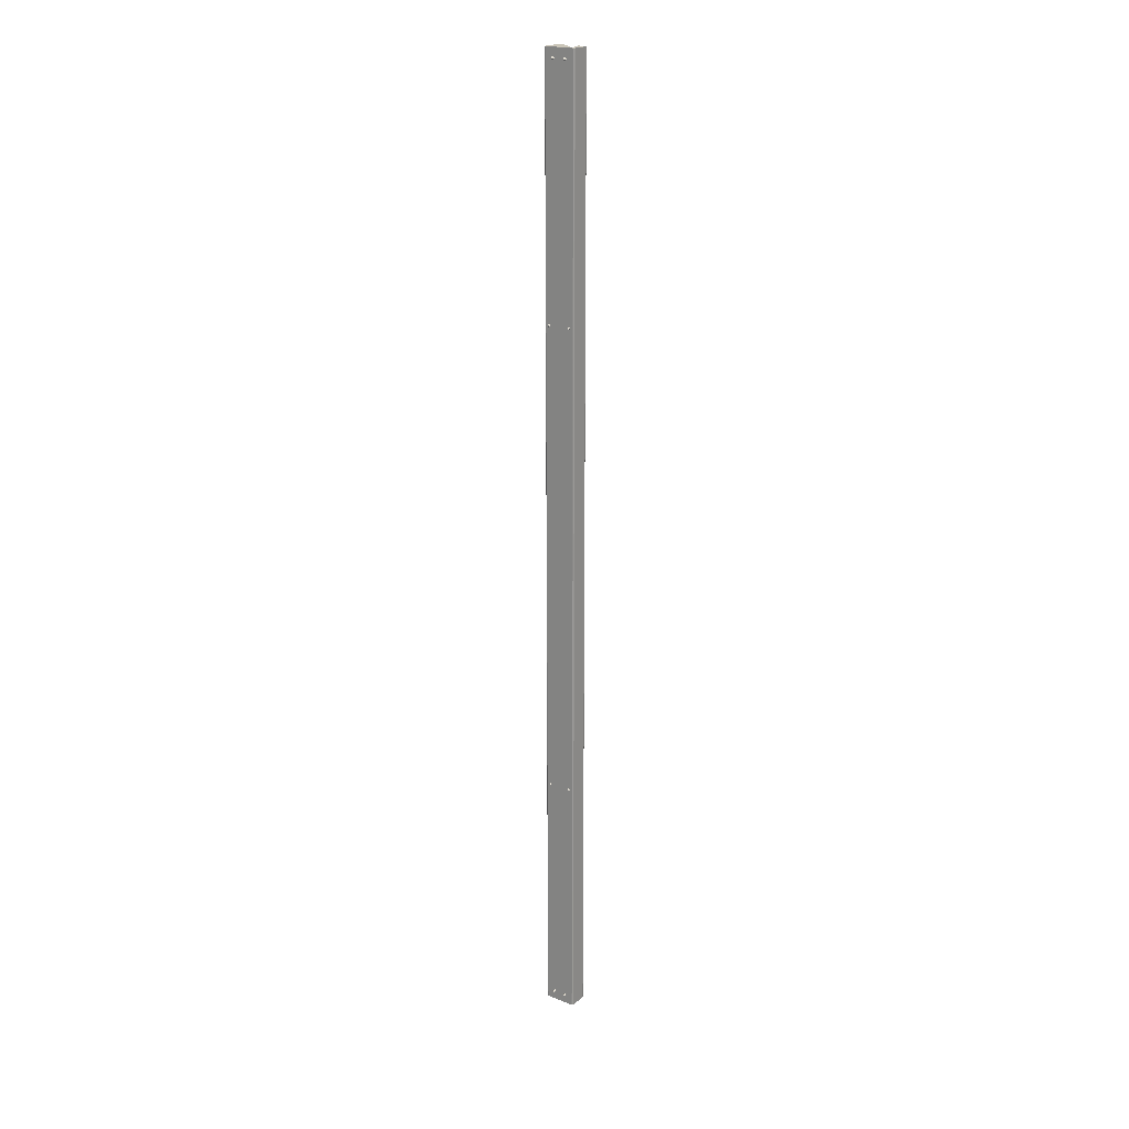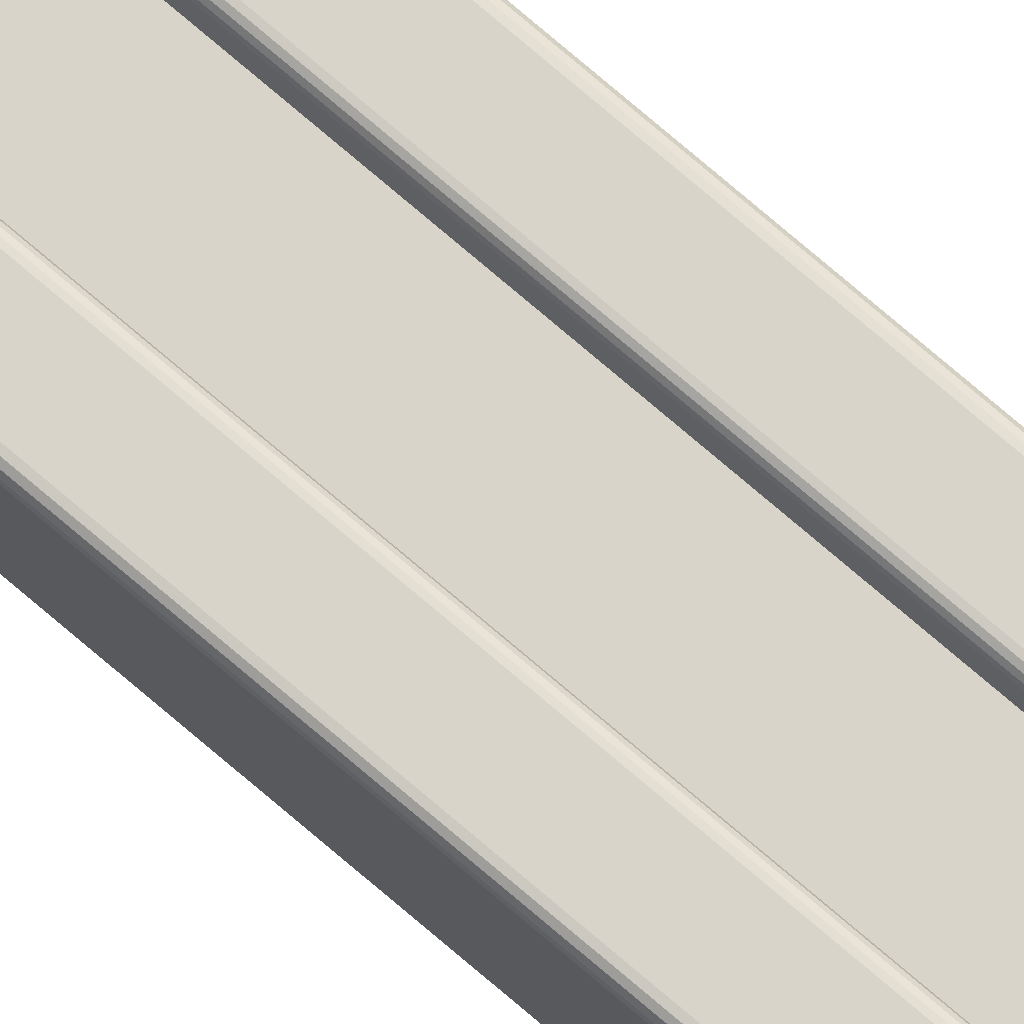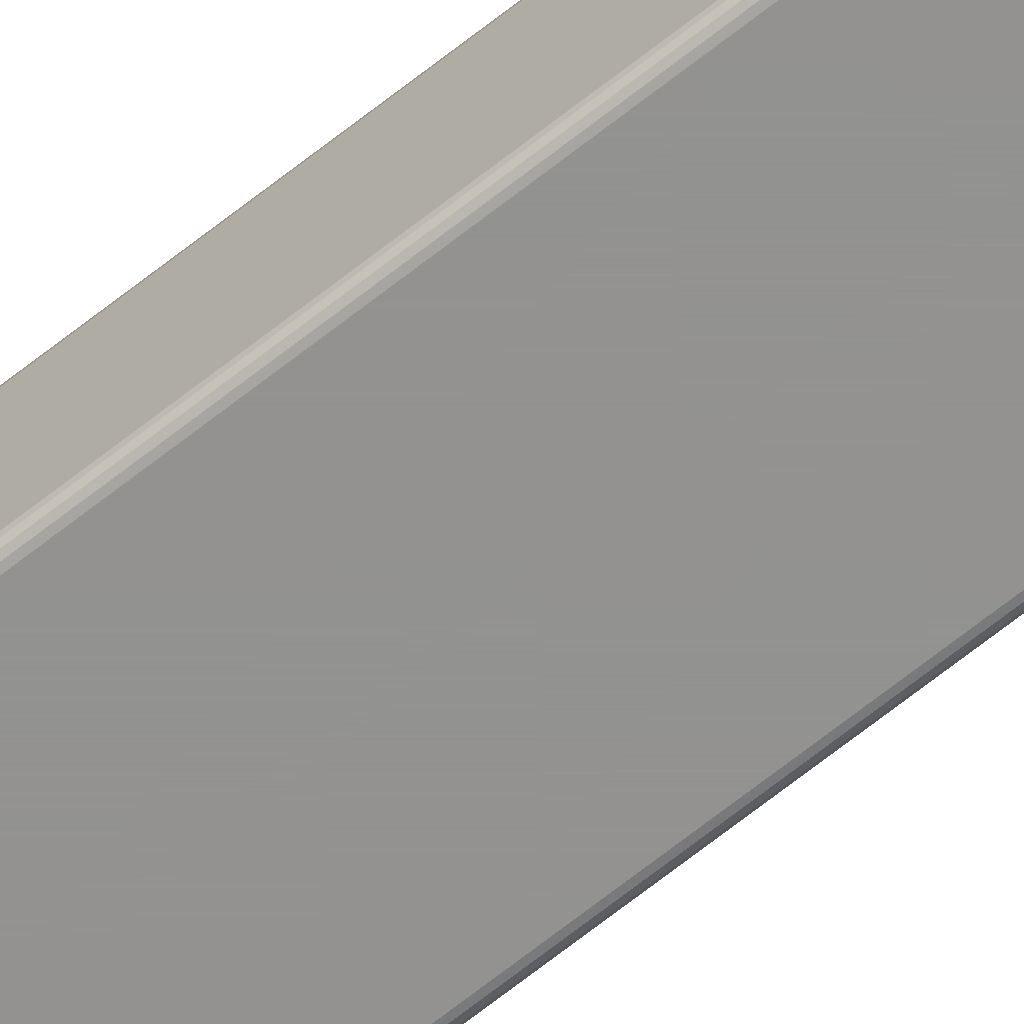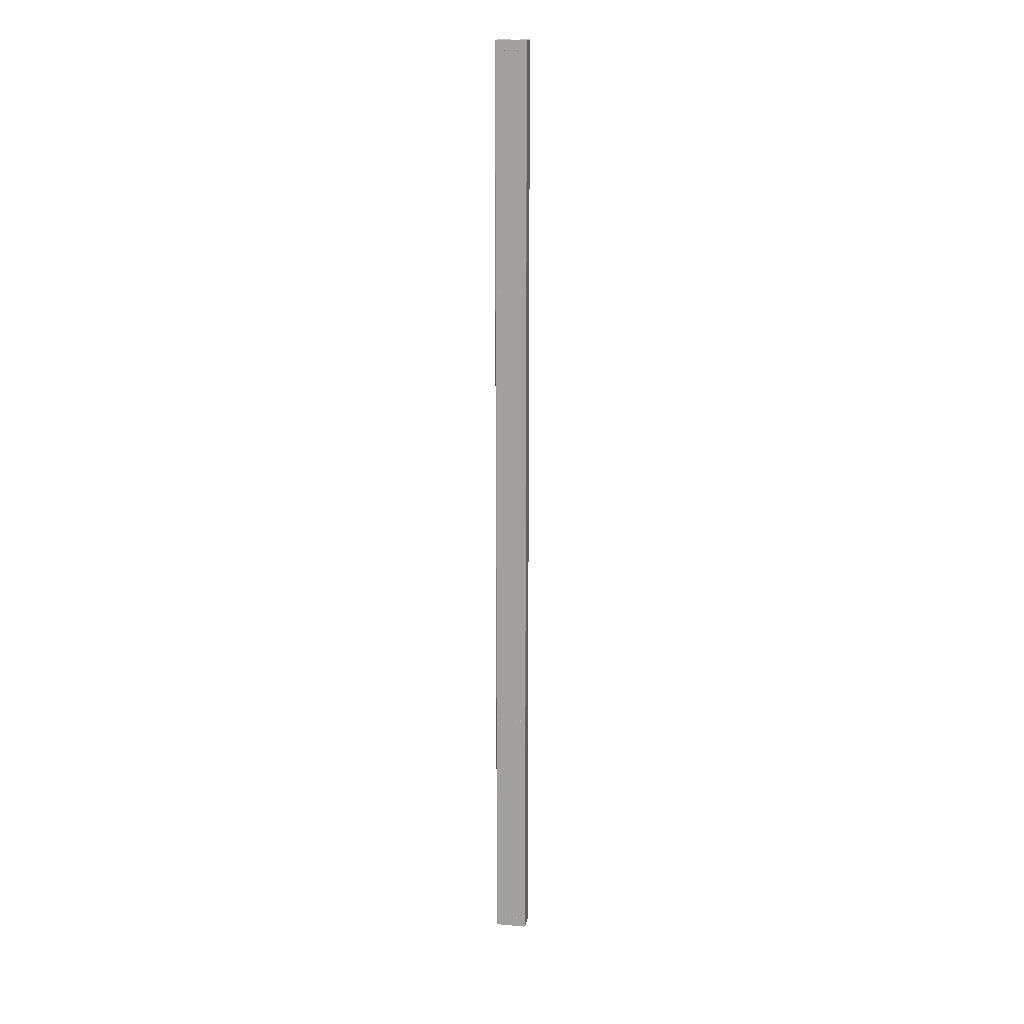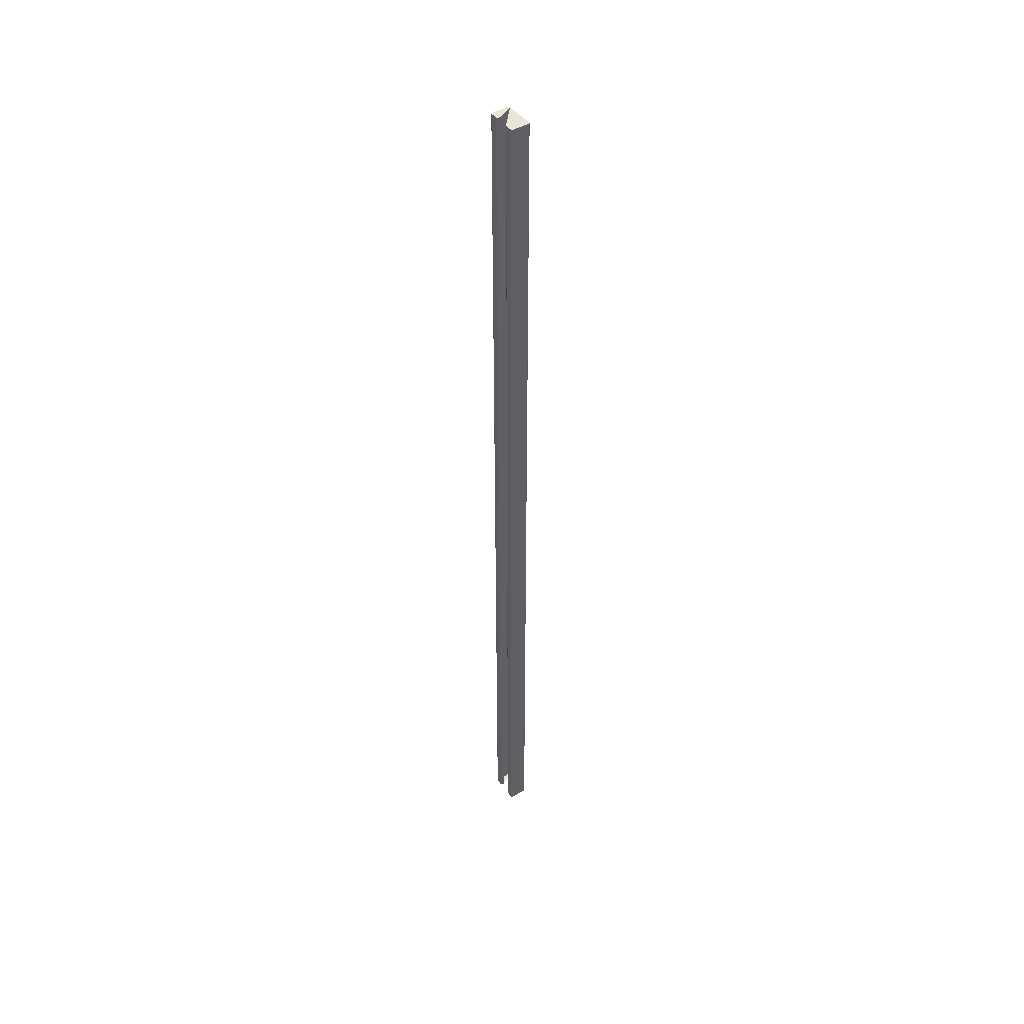
<metadata>
{"format":"obj","ext":"obj","renderer":"f3d","projection":"perspective","resolution":1024,"background":"white","views":[{"elev":20.5,"azim":-144.5,"up":"+Y"},{"elev":75.4,"azim":130.6,"up":"+Z"},{"elev":-66.4,"azim":128.8,"up":"+Z"},{"elev":15.9,"azim":-169.7,"up":"+Y"},{"elev":45.1,"azim":55.9,"up":"+Y"}]}
</metadata>
<code>
g 57 103511 C+150x2x00 CEE+ S390GD+Z275
v      -6   1.336e+04    2210
v     -37.94   1.336e+04    2210
v     -37.94    8875    2210
v      -6    8875    2210
v      -3.7   1.336e+04    2210
v      -3.7    8875    2210
v      -1.76   1.336e+04    2208
v      -1.76    8875    2208
v      -0.46   1.336e+04    2206
v      -0.46    8875    2206
v       0   1.336e+04    2204
v       0    8875    2204
v       0   1.336e+04    2126
v       0    8875    2126
v      -0.46   1.336e+04    2124
v      -0.46    8875    2124
v      -1.76   1.336e+04    2122
v      -1.76    8875    2122
v      -3.7   1.336e+04    2120
v      -3.7    8875    2120
v      -6   1.336e+04    2120
v      -6    8875    2120
v    -144   1.336e+04    2120
v    -144    8875    2120
v    -146.3   1.336e+04    2120
v    -146.3    8875    2120
v    -148.2   1.336e+04    2122
v    -148.2    8875    2122
v    -149.5   1.336e+04    2124
v    -149.5    8875    2124
v    -150   1.336e+04    2126
v    -150    8875    2126
v    -150   1.336e+04    2204
v    -150    8875    2204
v    -149.5   1.336e+04    2206
v    -149.5    8875    2206
v    -148.2   1.336e+04    2208
v    -148.2    8875    2208
v    -146.3   1.336e+04    2210
v    -146.3    8875    2210
v    -144   1.336e+04    2210
v    -144    8875    2210
v    -112.1   1.336e+04    2210
v    -112.1    8875    2210
v    -110   1.336e+04    2210
v    -110    8875    2210
v    -108.2   1.336e+04    2209
v    -108.2    8875    2209
v    -106.8   1.336e+04    2207
v    -106.8    8875    2207
v    -106.2   1.336e+04    2205
v    -106.2    8875    2205
v    -104.5   1.336e+04    2195
v    -104.5    8875    2195
v    -106.5   1.336e+04    2195
v    -106.5    8875    2195
v    -108.1   1.336e+04    2205
v    -108.1    8875    2205
v    -108.6   1.336e+04    2206
v    -108.6    8875    2206
v    -109.5   1.336e+04    2207
v    -109.5    8875    2207
v    -110.7   1.336e+04    2208
v    -110.7    8875    2208
v    -112.1   1.336e+04    2208
v    -112.1    8875    2208
v    -144   1.336e+04    2208
v    -144    8875    2208
v    -145.5   1.336e+04    2208
v    -145.5    8875    2208
v    -146.8   1.336e+04    2207
v    -146.8    8875    2207
v    -147.7   1.336e+04    2206
v    -147.7    8875    2206
v    -148   1.336e+04    2204
v    -148    8875    2204
v    -148   1.336e+04    2126
v    -148    8875    2126
v    -147.7   1.336e+04    2124
v    -147.7    8875    2124
v    -146.8   1.336e+04    2123
v    -146.8    8875    2123
v    -145.5   1.336e+04    2122
v    -145.5    8875    2122
v    -144   1.336e+04    2122
v    -144    8875    2122
v      -6   1.336e+04    2122
v      -6    8875    2122
v      -4.47   1.336e+04    2122
v      -4.47    8875    2122
v      -3.17   1.336e+04    2123
v      -3.17    8875    2123
v      -2.3   1.336e+04    2124
v      -2.3    8875    2124
v      -2   1.336e+04    2126
v      -2    8875    2126
v      -2   1.336e+04    2204
v      -2    8875    2204
v      -2.3   1.336e+04    2206
v      -2.3    8875    2206
v      -3.17   1.336e+04    2207
v      -3.17    8875    2207
v      -4.47   1.336e+04    2208
v      -4.47    8875    2208
v      -6   1.336e+04    2208
v      -6    8875    2208
v     -37.94   1.336e+04    2208
v     -37.94    8875    2208
v     -39.31   1.336e+04    2208
v     -39.31    8875    2208
v     -40.52   1.336e+04    2207
v     -40.52    8875    2207
v     -41.41   1.336e+04    2206
v     -41.41    8875    2206
v     -41.88   1.336e+04    2205
v     -41.88    8875    2205
v     -43.53   1.336e+04    2195
v     -43.53    8875    2195
v     -45.5   1.336e+04    2195
v     -45.5    8875    2195
v     -43.85   1.336e+04    2205
v     -43.85    8875    2205
v     -43.15   1.336e+04    2207
v     -43.15    8875    2207
v     -41.81   1.336e+04    2209
v     -41.81    8875    2209
v     -40   1.336e+04    2210
v     -40    8875    2210
f 1 2 3 4
f 1 4 6 5
f 5 6 8 7
f 7 8 10 9
f 9 10 12 11
f 11 12 14 13
f 13 14 16 15
f 15 16 18 17
f 17 18 20 19
f 19 20 22 21
f 21 22 24 23
f 23 24 26 25
f 25 26 28 27
f 27 28 30 29
f 29 30 32 31
f 31 32 34 33
f 33 34 36 35
f 35 36 38 37
f 37 38 40 39
f 39 40 42 41
f 41 42 44 43
f 43 44 46 45
f 45 46 48 47
f 47 48 50 49
f 49 50 52 51
f 51 52 54 53
f 53 54 56 55
f 55 56 58 57
f 57 58 60 59
f 59 60 62 61
f 61 62 64 63
f 63 64 66 65
f 65 66 68 67
f 67 68 70 69
f 69 70 72 71
f 71 72 74 73
f 73 74 76 75
f 75 76 78 77
f 77 78 80 79
f 79 80 82 81
f 81 82 84 83
f 83 84 86 85
f 85 86 88 87
f 87 88 90 89
f 89 90 92 91
f 91 92 94 93
f 93 94 96 95
f 95 96 98 97
f 97 98 100 99
f 99 100 102 101
f 101 102 104 103
f 103 104 106 105
f 105 106 108 107
f 107 108 110 109
f 109 110 112 111
f 111 112 114 113
f 113 114 116 115
f 115 116 118 117
f 117 118 120 119
f 119 120 122 121
f 121 122 124 123
f 123 124 126 125
f 125 126 128 127
f 2 127 128 3
f 23 25 27 29 31 33 35 37 39 41 43 45 47 49 51 53 55 57 59 61 63 65 67 69 71 73 75 77 79 81 83 85 87 89 91 93 95 97 99 101 103 105 107 109 111 113 115 117 119 121 123 125 127 2 1 5 7 9 11 13 15 17 19 21
f 24 22 20 18 16 14 12 10 8 6 4 3 128 126 124 122 120 118 116 114 112 110 108 106 104 102 100 98 96 94 92 90 88 86 84 82 80 78 76 74 72 70 68 66 64 62 60 58 56 54 52 50 48 46 44 42 40 38 36 34 32 30 28 26
g M12x30 1   8.8 103488
v     -51   1.332e+04    2104
v     -45   1.333e+04    2104
v     -39   1.332e+04    2104
v     -45   1.331e+04    2104
v     -51   1.332e+04    2142
v     -45   1.333e+04    2142
v     -39   1.332e+04    2142
v     -45   1.331e+04    2142
f 129 130 131 132
f 133 136 135 134
f 129 133 134 130
f 130 134 135 131
f 131 135 136 132
f 132 136 133 129
g M12x30 1   8.8 103488
v    -111   1.332e+04    2104
v    -105   1.333e+04    2104
v     -99   1.332e+04    2104
v    -105   1.331e+04    2104
v    -111   1.332e+04    2142
v    -105   1.333e+04    2142
v     -99   1.332e+04    2142
v    -105   1.331e+04    2142
f 137 138 139 140
f 141 144 143 142
f 137 141 142 138
f 138 142 143 139
f 139 143 144 140
f 140 144 141 137
g M12x30 1   8.8 103516
v     -51    8920    2104
v     -45    8926    2104
v     -39    8920    2104
v     -45    8914    2104
v     -51    8920    2142
v     -45    8926    2142
v     -39    8920    2142
v     -45    8914    2142
f 145 146 147 148
f 149 152 151 150
f 145 149 150 146
f 146 150 151 147
f 147 151 152 148
f 148 152 149 145
g M12x30 1   8.8 103516
v    -111    8920    2104
v    -105    8926    2104
v     -99    8920    2104
v    -105    8914    2104
v    -111    8920    2142
v    -105    8926    2142
v     -99    8920    2142
v    -105    8914    2142
f 153 154 155 156
f 157 160 159 158
f 153 157 158 154
f 154 158 159 155
f 155 159 160 156
f 156 160 157 153
g M12x25 1   8.8 111410
v    -131   1.221e+04    2106
v    -125   1.222e+04    2106
v    -119   1.221e+04    2106
v    -125   1.22e+04    2106
v    -131   1.221e+04    2139
v    -125   1.222e+04    2139
v    -119   1.221e+04    2139
v    -125   1.22e+04    2139
f 161 162 163 164
f 165 168 167 166
f 161 165 166 162
f 162 166 167 163
f 163 167 168 164
f 164 168 165 161
g M12x25 1   8.8 111410
v     -31   1.221e+04    2106
v     -25   1.222e+04    2106
v     -19   1.221e+04    2106
v     -25   1.22e+04    2106
v     -31   1.221e+04    2139
v     -25   1.222e+04    2139
v     -19   1.221e+04    2139
v     -25   1.22e+04    2139
f 169 170 171 172
f 173 176 175 174
f 169 173 174 170
f 170 174 175 171
f 171 175 176 172
f 172 176 173 169
g M12x25 1   8.8 111420
v    -131   1.003e+04    2106
v    -125   1.004e+04    2106
v    -119   1.003e+04    2106
v    -125   1.002e+04    2106
v    -131   1.003e+04    2139
v    -125   1.004e+04    2139
v    -119   1.003e+04    2139
v    -125   1.002e+04    2139
f 177 178 179 180
f 181 184 183 182
f 177 181 182 178
f 178 182 183 179
f 179 183 184 180
f 180 184 181 177
g M12x25 1   8.8 111420
v     -31   1.003e+04    2106
v     -25   1.004e+04    2106
v     -19   1.003e+04    2106
v     -25   1.002e+04    2106
v     -31   1.003e+04    2139
v     -25   1.004e+04    2139
v     -19   1.003e+04    2139
v     -25   1.002e+04    2139
f 185 186 187 188
f 189 192 191 190
f 185 189 190 186
f 186 190 191 187
f 187 191 192 188
f 188 192 189 185

</code>
